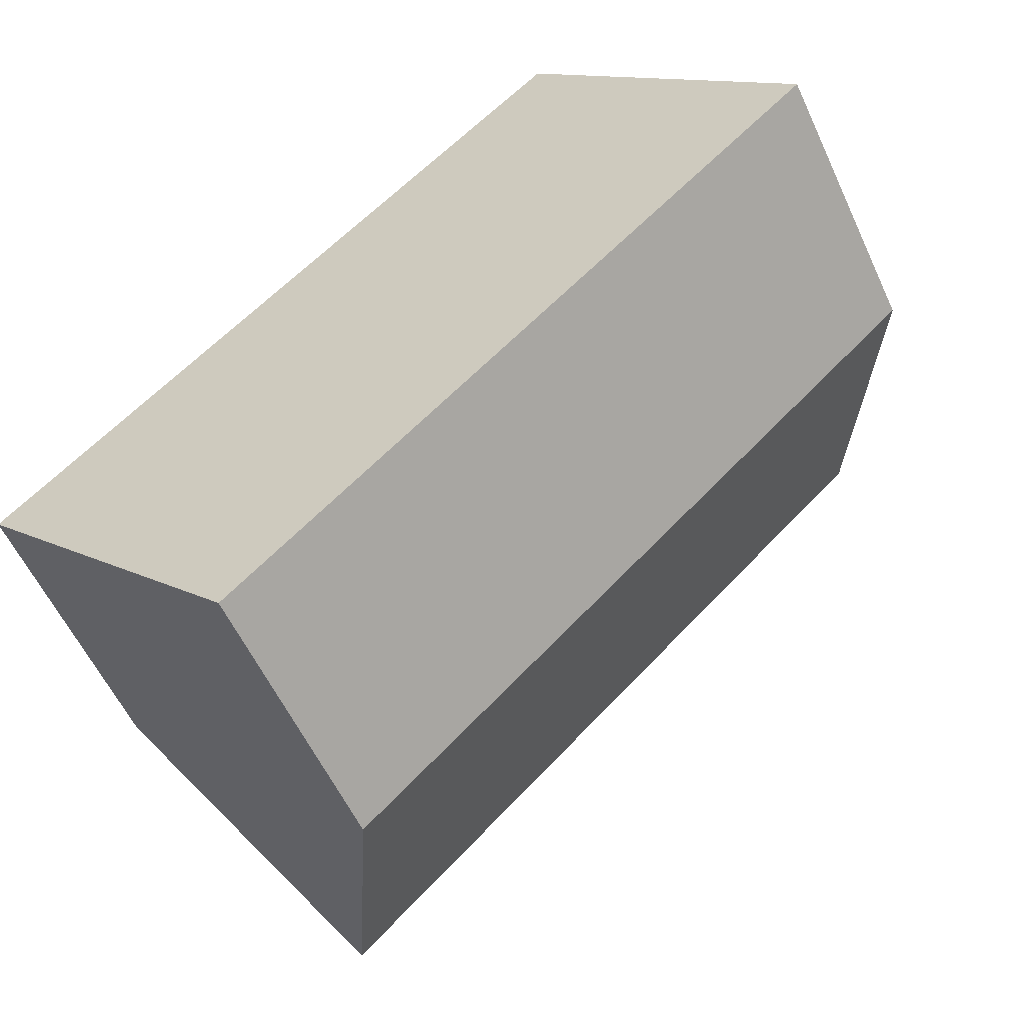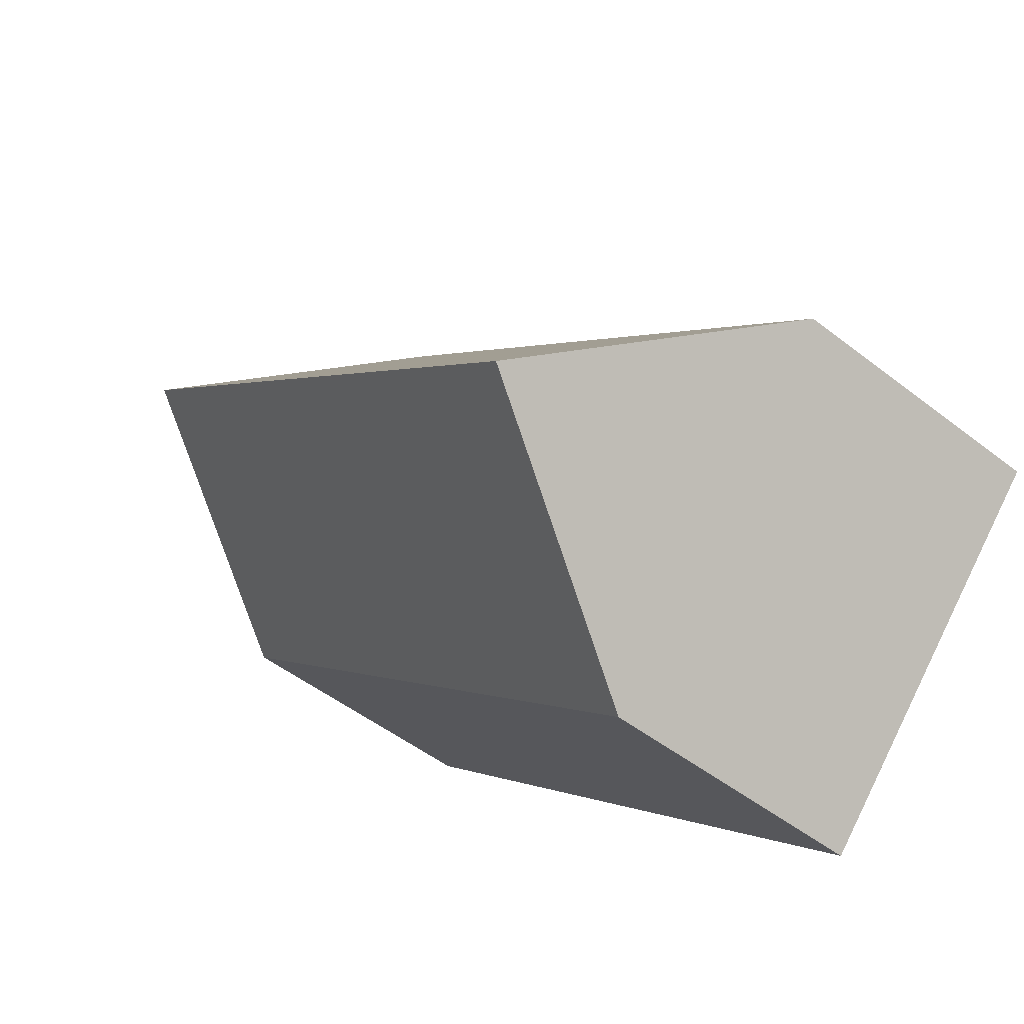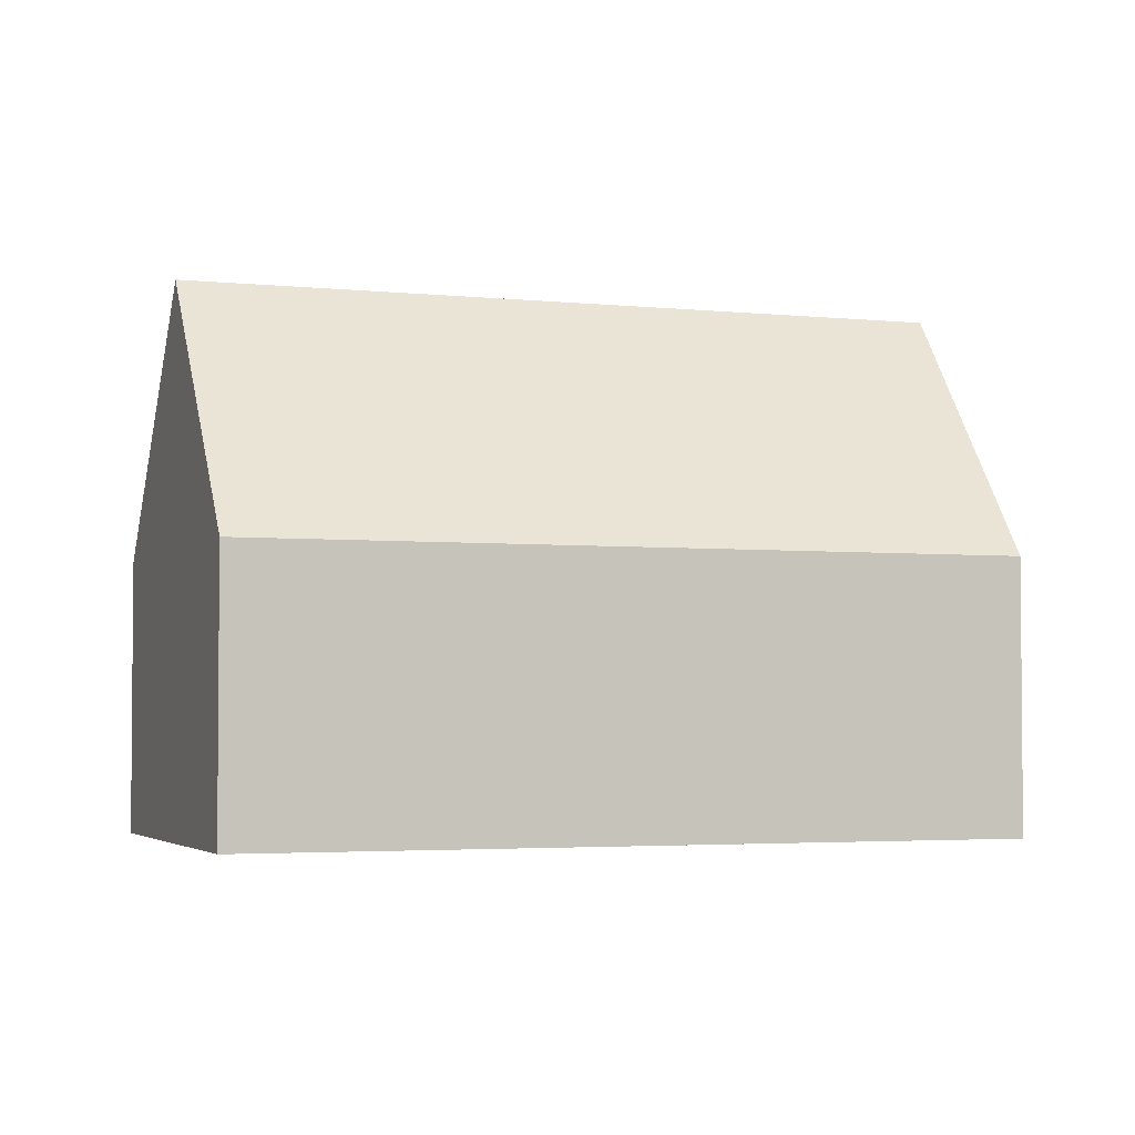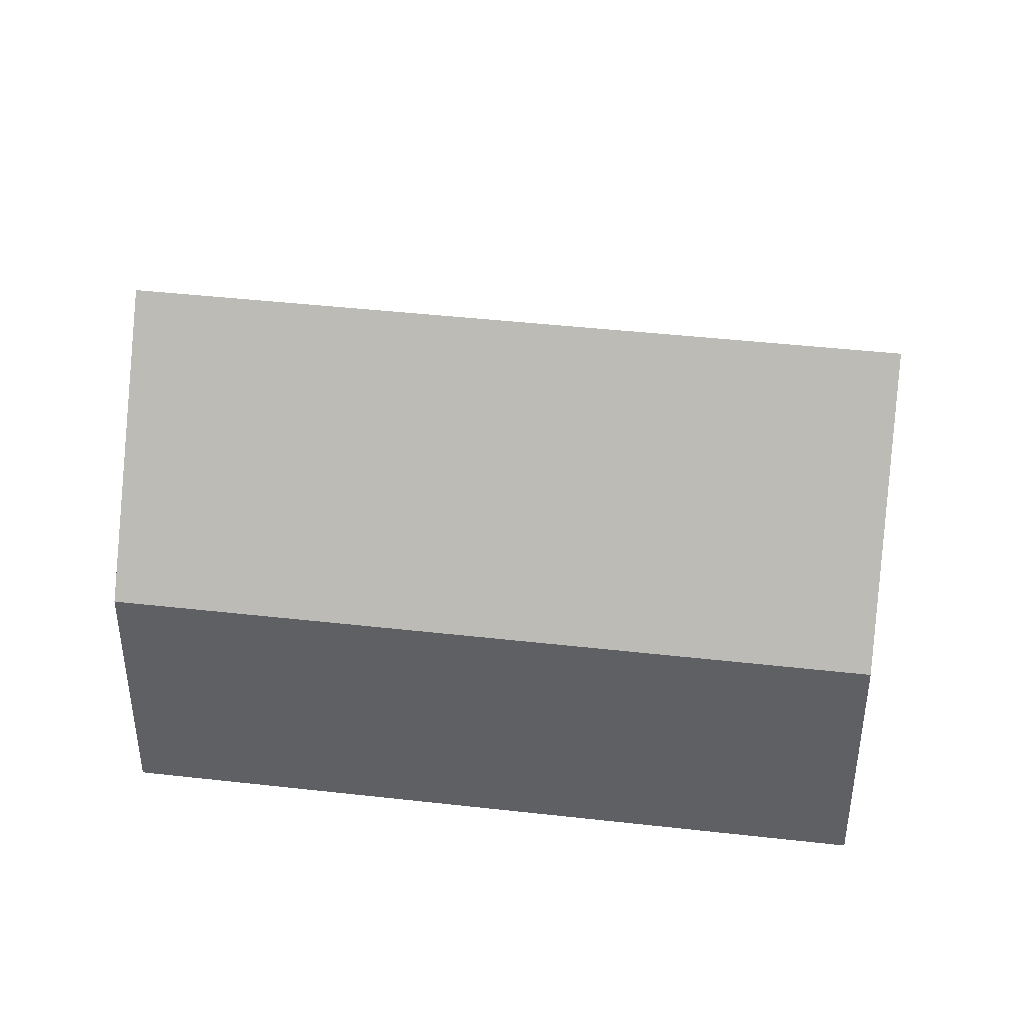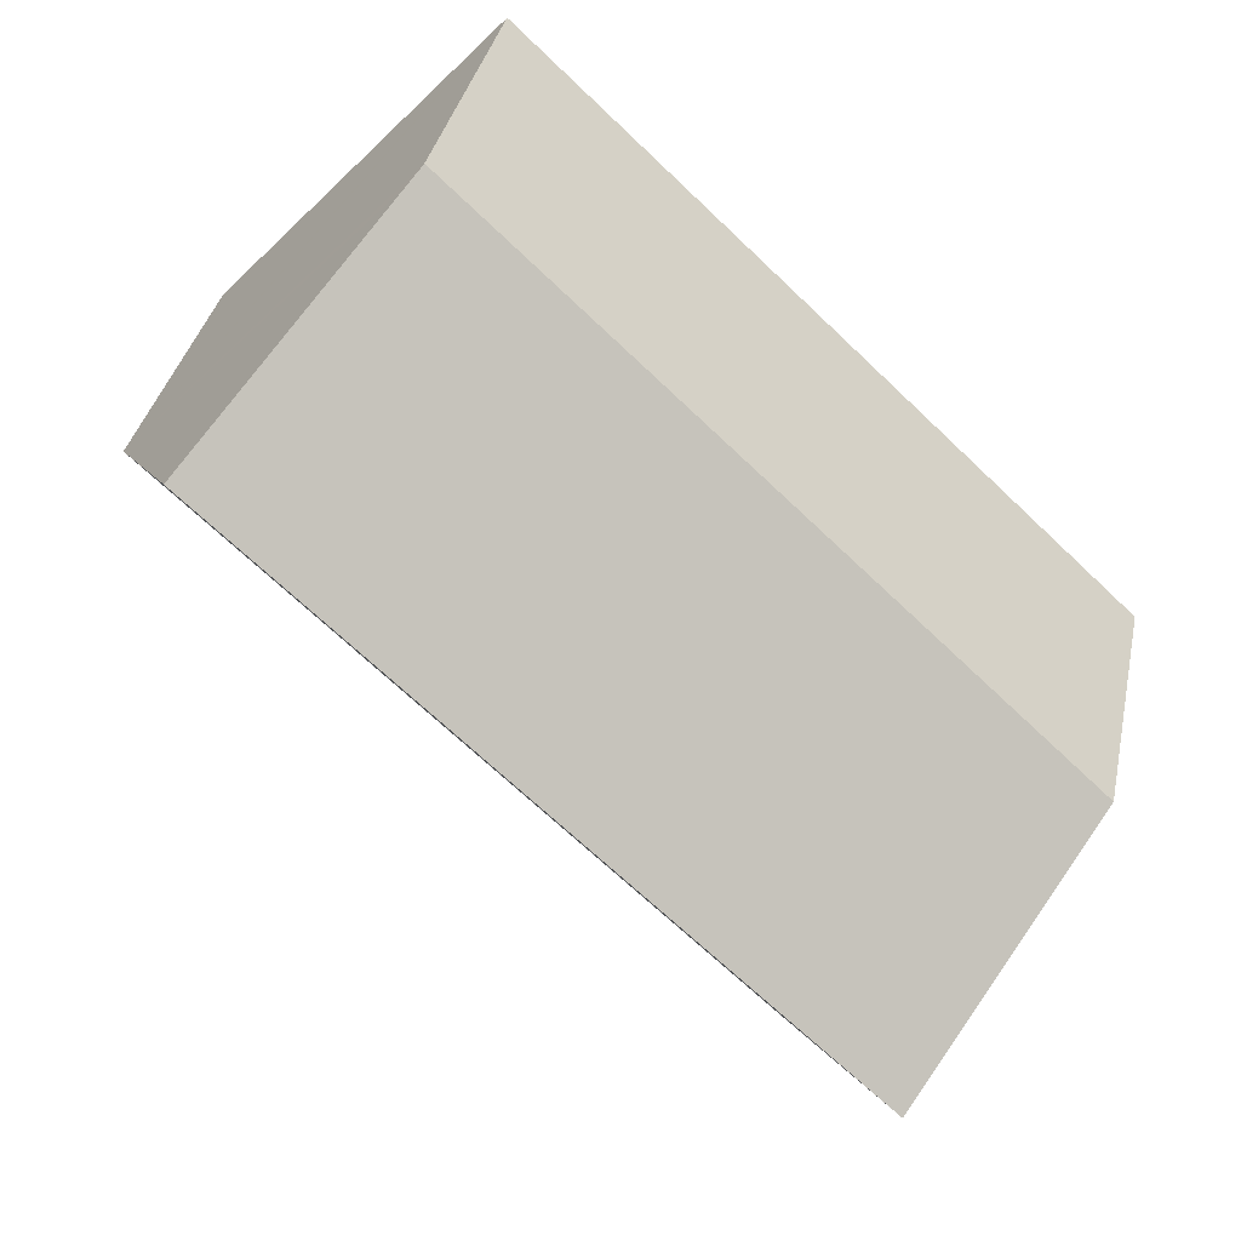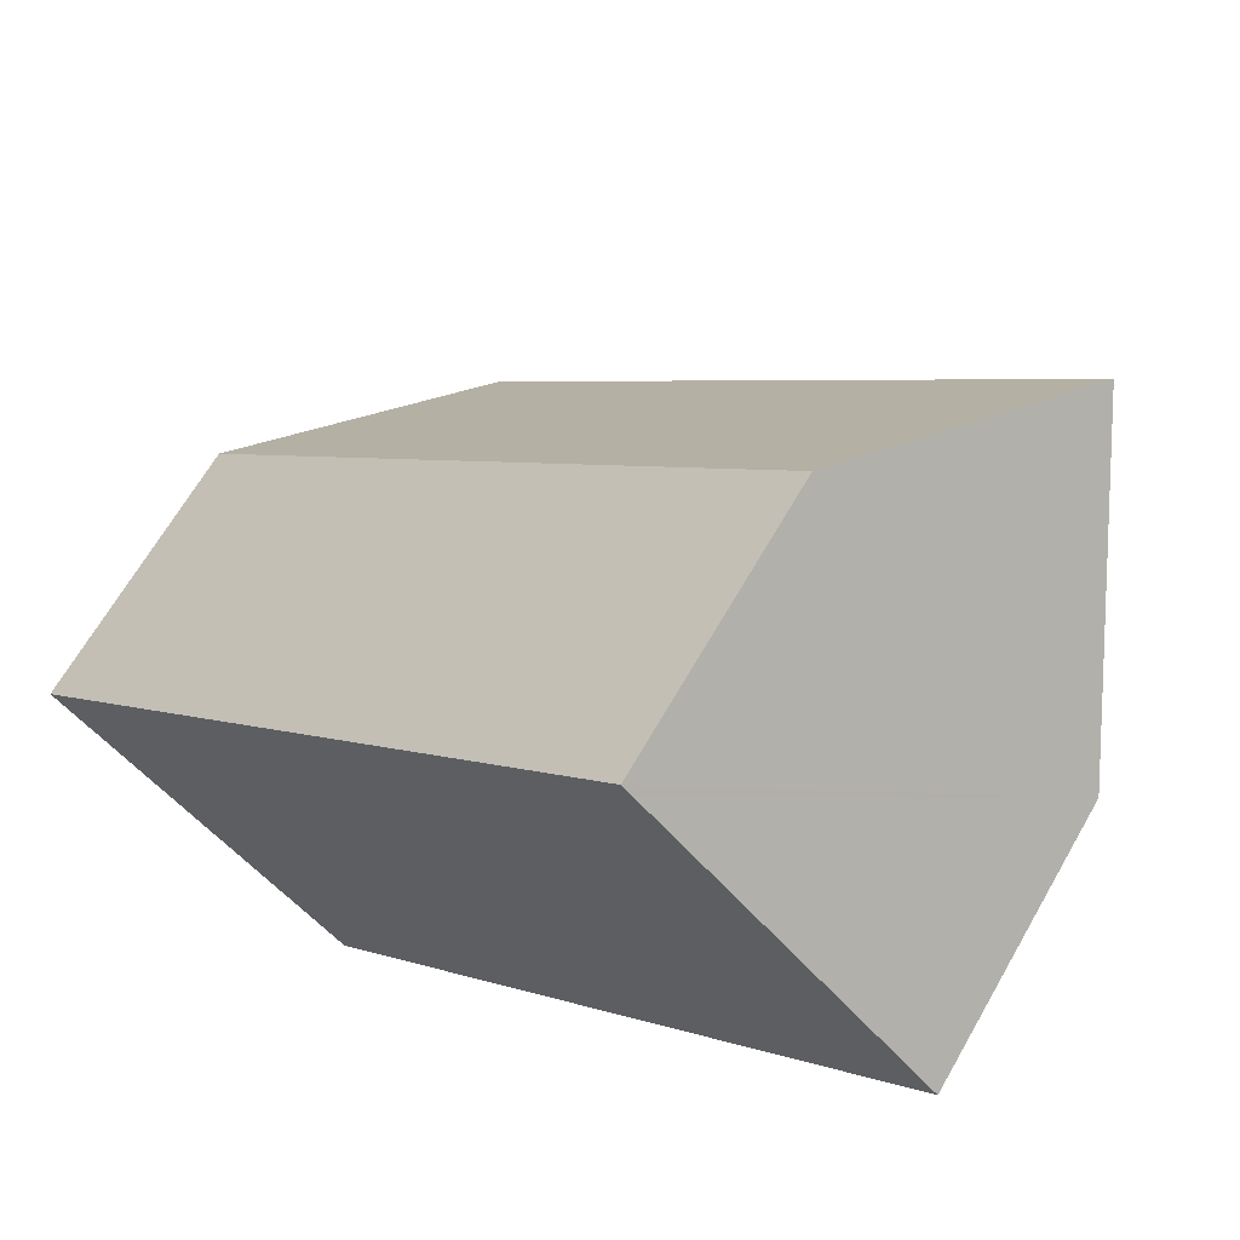
<metadata>
{"format":"obj","ext":"obj","renderer":"f3d","projection":"perspective","resolution":1024,"background":"white","views":[{"elev":-57.1,"azim":24.6,"up":"+Z"},{"elev":-49.9,"azim":-130.6,"up":"+Z"},{"elev":-3.2,"azim":117.2,"up":"+Y"},{"elev":42.8,"azim":-35.2,"up":"+Y"},{"elev":35.7,"azim":-168.3,"up":"+Z"},{"elev":66.2,"azim":29.8,"up":"+Z"}]}
</metadata>
<code>
v  17.36 6.75 2.492
v  17.67 13.09 9.586
v  21.05 6.754 5.917
v  8.021 6.739 -6.191
v  6.805 6.738 -7.321
v  3.4 13.09 -3.658
v  14.29 6.746 13.26
v  0 6.746 4.131e-16
v  14.52 7.191 13
v  6.805 4.483e-16 -7.321
v  3.4 2.24e-16 -3.658
v  0 0 0
v  14.29 -8.12e-16 13.26
v  14.52 -7.962e-16 13
v  17.67 -5.87e-16 9.586
v  21.05 -3.623e-16 5.917
v  17.36 -1.526e-16 2.492
v  8.021 3.791e-16 -6.191
g defaultobject
f 1 2 3
f 2 1 4
f 2 4 5
f 2 5 6
f 7 6 8
f 6 7 9
f 6 9 2
f 5 8 6
f 8 5 10
f 8 10 11
f 8 11 12
f 12 7 8
f 7 12 13
f 9 3 2
f 3 9 7
f 3 7 13
f 3 13 14
f 3 14 15
f 3 15 16
f 16 1 3
f 1 16 17
f 1 17 4
f 4 17 18
f 4 18 5
f 5 18 10
f 11 13 12
f 13 11 14
f 14 11 15
f 15 11 10
f 15 10 16
f 16 10 17
f 17 10 18

</code>
